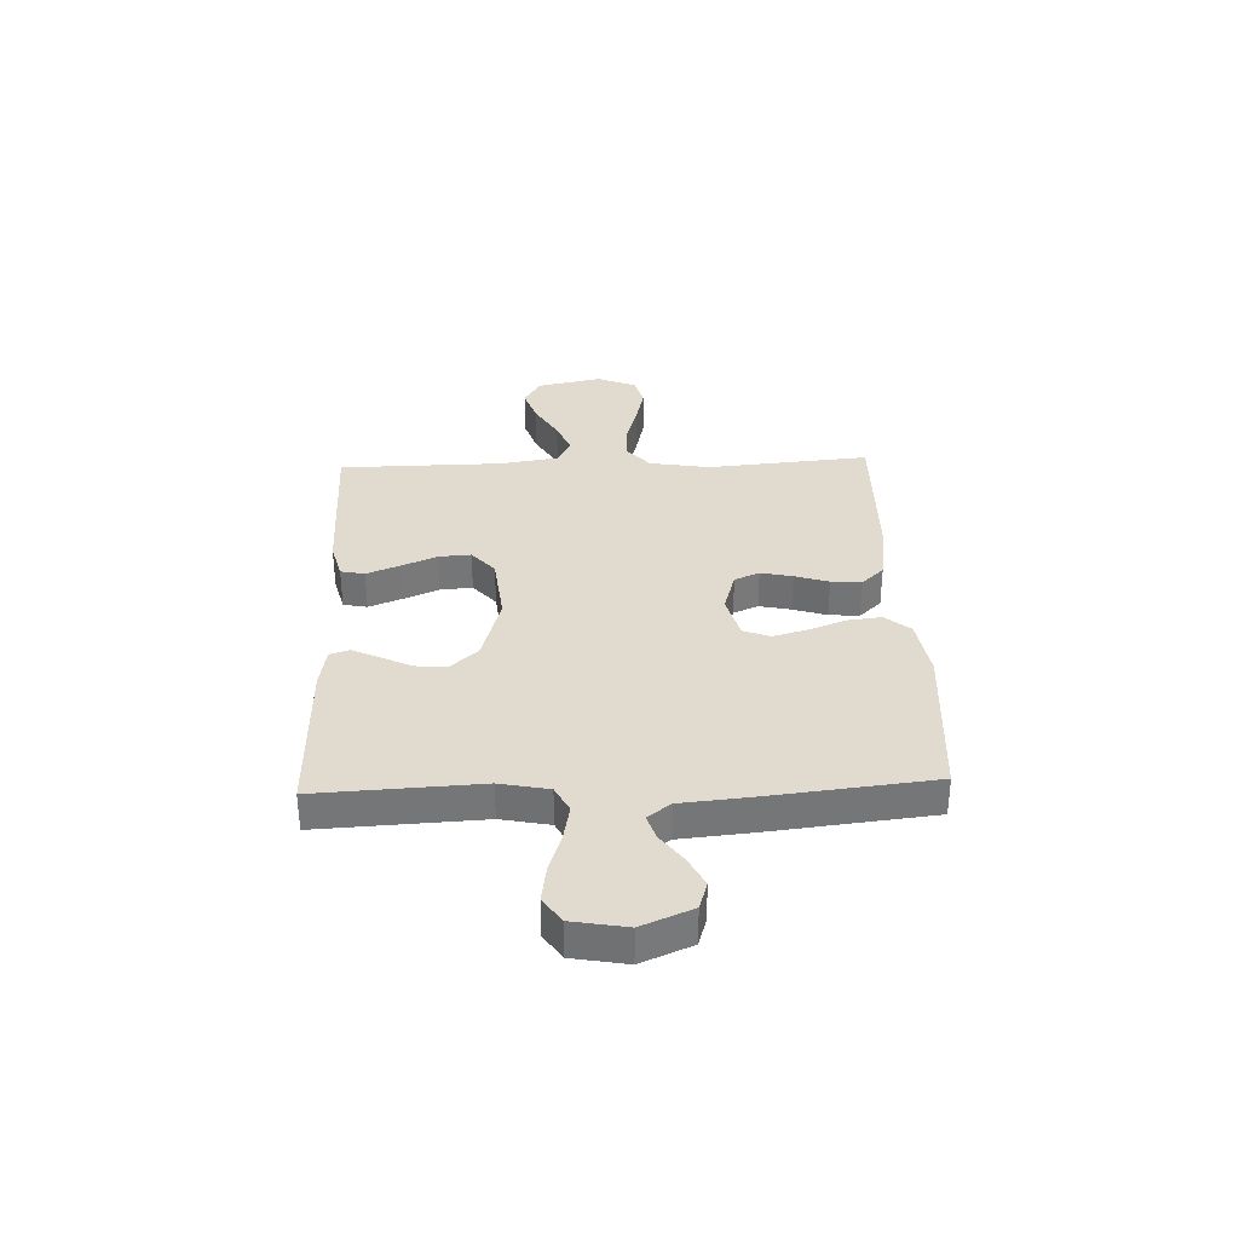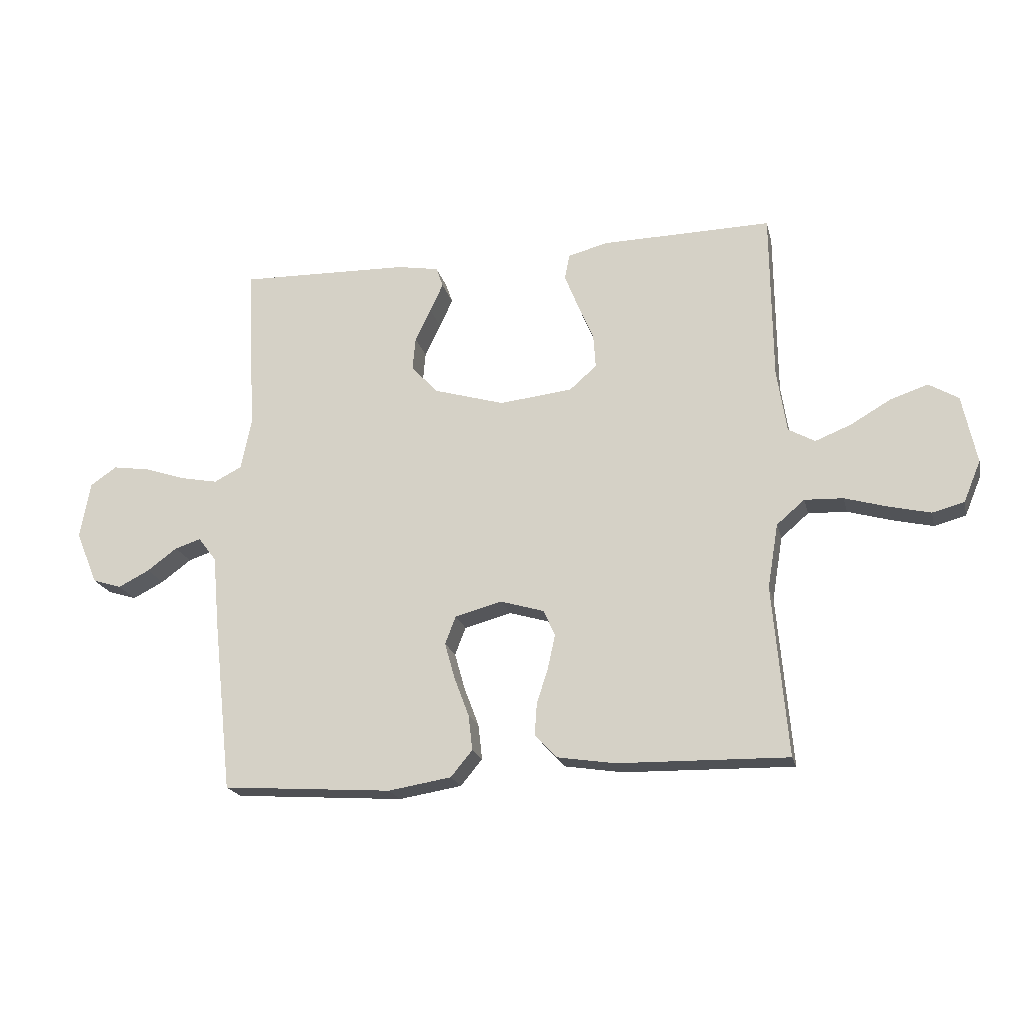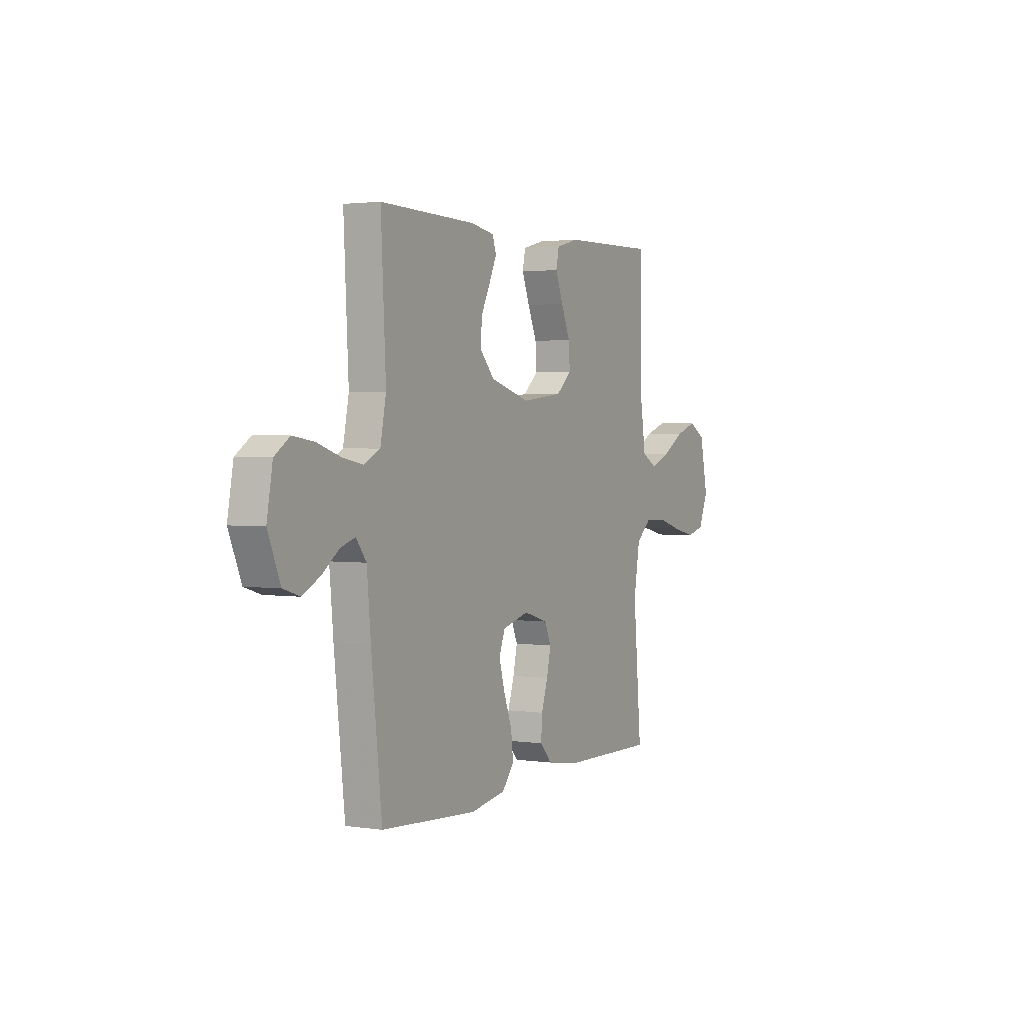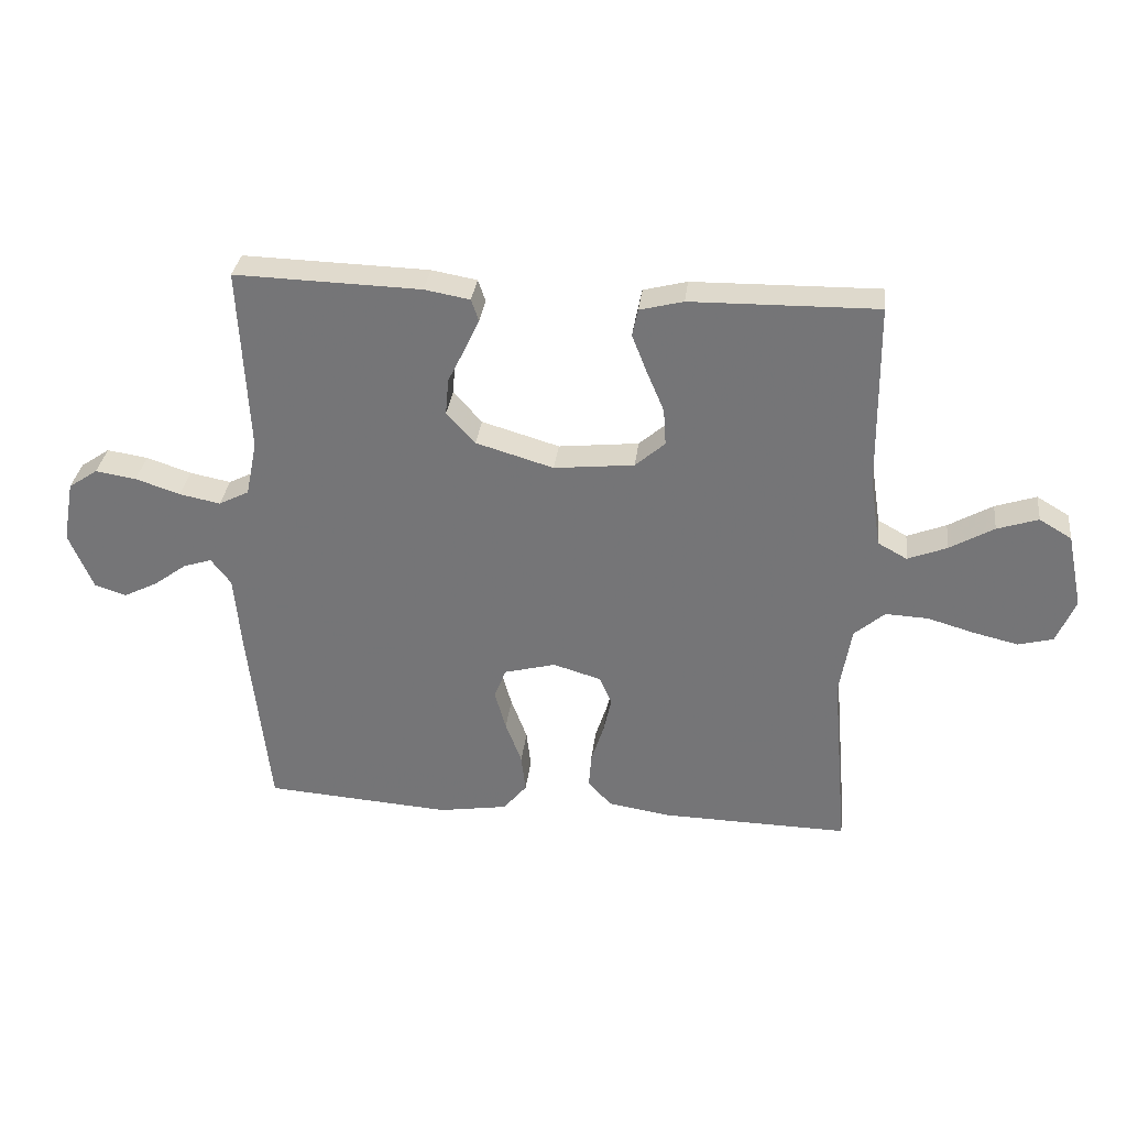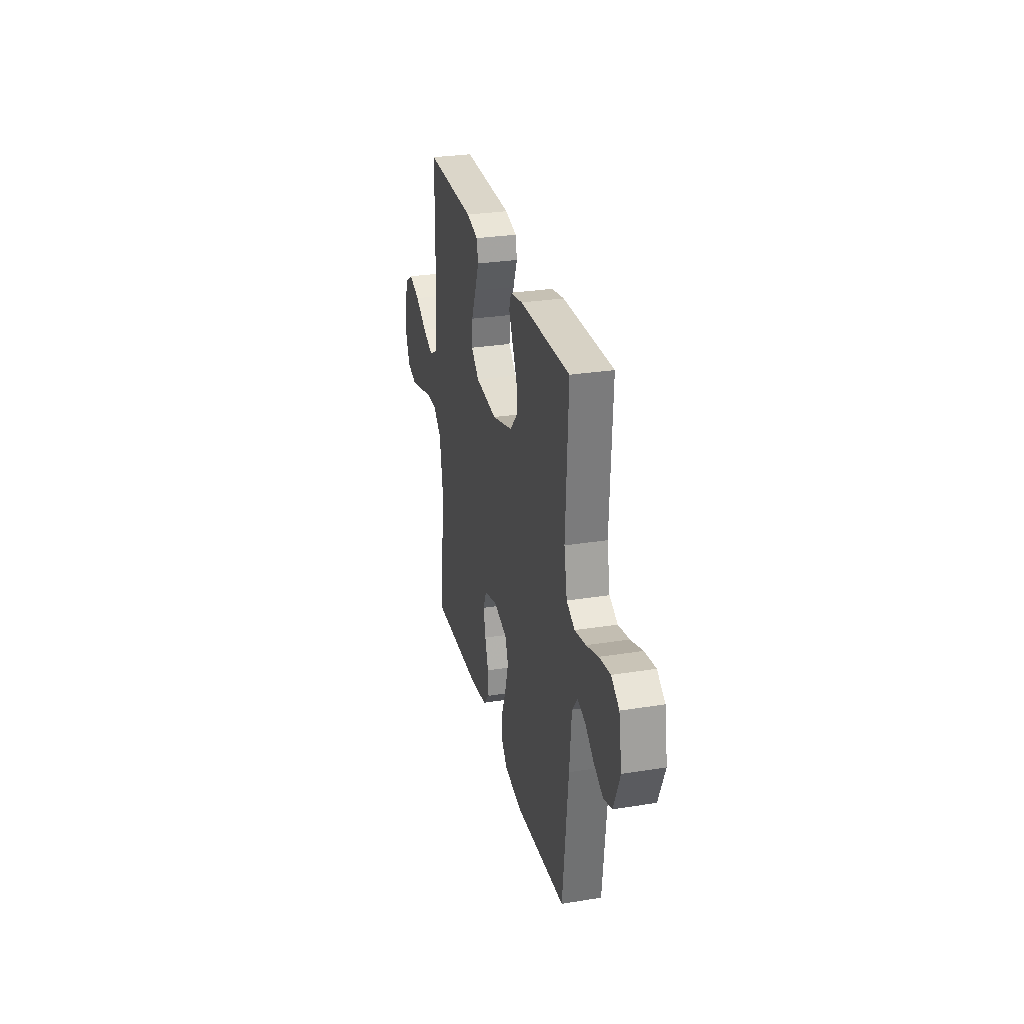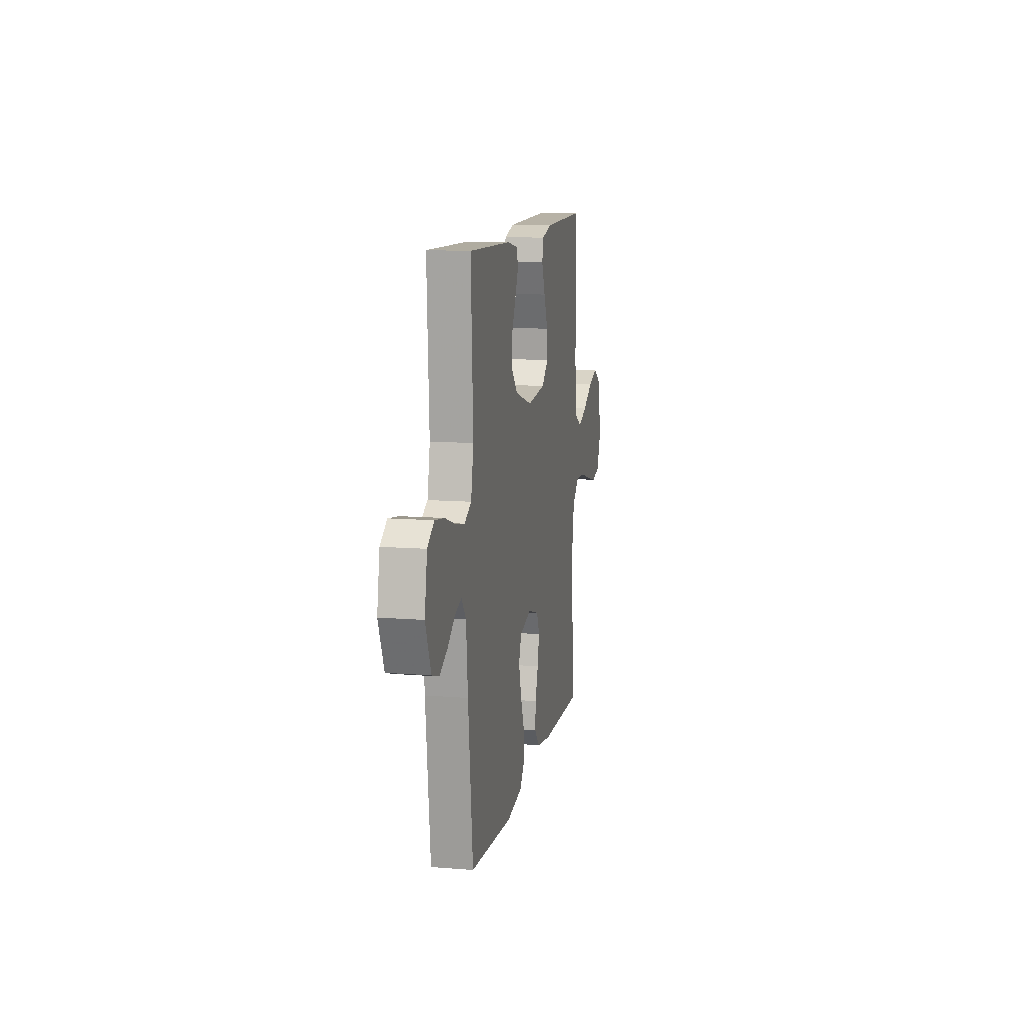
<metadata>
{"format":"obj","ext":"obj","renderer":"f3d","projection":"perspective","resolution":1024,"background":"white","views":[{"elev":33.7,"azim":87.8,"up":"+Y"},{"elev":-20.1,"azim":-166.7,"up":"+Z"},{"elev":2.4,"azim":117.8,"up":"+Z"},{"elev":32.5,"azim":-173.1,"up":"+Z"},{"elev":28.8,"azim":76.5,"up":"+Z"},{"elev":11.5,"azim":101.0,"up":"+Z"}]}
</metadata>
<code>
v 0.5 0.07 -0.5
v 0.2 0.07 -0.521
v 0.089 0.07 -0.503
v 0.051 0.07 -0.457
v 0.058 0.07 -0.395
v 0.084 0.07 -0.326
v 0.102 0.07 -0.262
v 0.083 0.07 -0.213
v 0 0.07 -0.191
v -0.077 0.07 -0.214
v -0.097 0.07 -0.26
v -0.084 0.07 -0.319
v -0.064 0.07 -0.381
v -0.06 0.07 -0.437
v -0.098 0.07 -0.478
v -0.2 0.07 -0.494
v -0.5 0.07 -0.5
v -0.474 0.07 -0.2
v -0.493 0.07 -0.087
v -0.542 0.07 -0.045
v -0.61 0.07 -0.048
v -0.686 0.07 -0.07
v -0.758 0.07 -0.087
v -0.814 0.07 -0.072
v -0.844 0.07 0
v -0.819 0.07 0.12
v -0.767 0.07 0.151
v -0.701 0.07 0.129
v -0.63 0.07 0.088
v -0.567 0.07 0.063
v -0.52 0.07 0.089
v -0.503 0.07 0.2
v -0.5 0.07 0.5
v -0.2 0.07 0.495
v -0.13 0.07 0.477
v -0.121 0.07 0.433
v -0.145 0.07 0.372
v -0.173 0.07 0.306
v -0.177 0.07 0.247
v -0.129 0.07 0.205
v 0 0.07 0.191
v 0.125 0.07 0.228
v 0.171 0.07 0.279
v 0.166 0.07 0.337
v 0.138 0.07 0.394
v 0.115 0.07 0.444
v 0.127 0.07 0.479
v 0.2 0.07 0.492
v 0.5 0.07 0.5
v 0.485 0.07 0.2
v 0.503 0.07 0.11
v 0.552 0.07 0.085
v 0.618 0.07 0.098
v 0.69 0.07 0.122
v 0.756 0.07 0.132
v 0.803 0.07 0.1
v 0.821 0.07 0
v 0.782 0.07 -0.093
v 0.731 0.07 -0.109
v 0.676 0.07 -0.081
v 0.623 0.07 -0.042
v 0.577 0.07 -0.027
v 0.545 0.07 -0.069
v 0.533 0.07 -0.2
v 0.5 0 -0.5
v 0.2 0 -0.521
v 0.089 0 -0.503
v 0.051 0 -0.457
v 0.058 0 -0.395
v 0.084 0 -0.326
v 0.102 0 -0.262
v 0.083 0 -0.213
v 0 0 -0.191
v -0.077 0 -0.214
v -0.097 0 -0.26
v -0.084 0 -0.319
v -0.064 0 -0.381
v -0.06 0 -0.437
v -0.098 0 -0.478
v -0.2 0 -0.494
v -0.5 0 -0.5
v -0.474 0 -0.2
v -0.493 0 -0.087
v -0.542 0 -0.045
v -0.61 0 -0.048
v -0.686 0 -0.07
v -0.758 0 -0.087
v -0.814 0 -0.072
v -0.844 0 0
v -0.819 0 0.12
v -0.767 0 0.151
v -0.701 0 0.129
v -0.63 0 0.088
v -0.567 0 0.063
v -0.52 0 0.089
v -0.503 0 0.2
v -0.5 0 0.5
v -0.2 0 0.495
v -0.13 0 0.477
v -0.121 0 0.433
v -0.145 0 0.372
v -0.173 0 0.306
v -0.177 0 0.247
v -0.129 0 0.205
v 0 0 0.191
v 0.125 0 0.228
v 0.171 0 0.279
v 0.166 0 0.337
v 0.138 0 0.394
v 0.115 0 0.444
v 0.127 0 0.479
v 0.2 0 0.492
v 0.5 0 0.5
v 0.485 0 0.2
v 0.503 0 0.11
v 0.552 0 0.085
v 0.618 0 0.098
v 0.69 0 0.122
v 0.756 0 0.132
v 0.803 0 0.1
v 0.821 0 0
v 0.782 0 -0.093
v 0.731 0 -0.109
v 0.676 0 -0.081
v 0.623 0 -0.042
v 0.577 0 -0.027
v 0.545 0 -0.069
v 0.533 0 -0.2
f 4 5 6
f 3 4 6
f 2 3 6
f 1 2 6
f 64 1 6
f 63 64 6
f 62 63 6 7
f 59 60 61
f 58 59 61
f 57 58 61
f 56 57 61
f 55 56 61
f 54 55 61
f 53 54 61
f 52 53 61 62
f 62 7 8
f 52 62 8
f 51 52 8
f 48 49 50
f 47 48 50
f 46 47 50
f 45 46 50
f 44 45 50
f 43 44 50 51
f 51 8 9
f 43 51 9
f 42 43 9
f 36 37 38
f 35 36 38
f 34 35 38
f 33 34 38
f 32 33 38
f 31 32 38 39
f 30 31 39 40
f 27 28 29
f 26 27 29
f 25 26 29
f 24 25 29
f 23 24 29
f 22 23 29
f 21 22 29
f 20 21 29 30
f 30 40 41
f 20 30 41
f 19 20 41
f 16 17 18
f 15 16 18
f 14 15 18
f 13 14 18
f 12 13 18
f 11 12 18 19
f 42 9 10
f 41 42 10
f 19 41 10
f 10 11 19
f 70 69 68
f 70 68 67
f 70 67 66
f 70 66 65
f 70 65 128
f 70 128 127
f 71 70 127 126
f 125 124 123
f 125 123 122
f 125 122 121
f 125 121 120
f 125 120 119
f 125 119 118
f 125 118 117
f 126 125 117 116
f 72 71 126
f 72 126 116
f 72 116 115
f 114 113 112
f 114 112 111
f 114 111 110
f 114 110 109
f 114 109 108
f 115 114 108 107
f 73 72 115
f 73 115 107
f 73 107 106
f 102 101 100
f 102 100 99
f 102 99 98
f 102 98 97
f 102 97 96
f 103 102 96 95
f 104 103 95 94
f 93 92 91
f 93 91 90
f 93 90 89
f 93 89 88
f 93 88 87
f 93 87 86
f 93 86 85
f 94 93 85 84
f 105 104 94
f 105 94 84
f 105 84 83
f 82 81 80
f 82 80 79
f 82 79 78
f 82 78 77
f 82 77 76
f 83 82 76 75
f 74 73 106
f 74 106 105
f 74 105 83
f 83 75 74
f 1 65 66 2
f 2 66 67 3
f 3 67 68 4
f 4 68 69 5
f 5 69 70 6
f 6 70 71 7
f 7 71 72 8
f 8 72 73 9
f 9 73 74 10
f 10 74 75 11
f 11 75 76 12
f 12 76 77 13
f 13 77 78 14
f 14 78 79 15
f 15 79 80 16
f 16 80 81 17
f 17 81 82 18
f 18 82 83 19
f 19 83 84 20
f 20 84 85 21
f 21 85 86 22
f 22 86 87 23
f 23 87 88 24
f 24 88 89 25
f 25 89 90 26
f 26 90 91 27
f 27 91 92 28
f 28 92 93 29
f 29 93 94 30
f 30 94 95 31
f 31 95 96 32
f 32 96 97 33
f 33 97 98 34
f 34 98 99 35
f 35 99 100 36
f 36 100 101 37
f 37 101 102 38
f 38 102 103 39
f 39 103 104 40
f 40 104 105 41
f 41 105 106 42
f 42 106 107 43
f 43 107 108 44
f 44 108 109 45
f 45 109 110 46
f 46 110 111 47
f 47 111 112 48
f 48 112 113 49
f 49 113 114 50
f 50 114 115 51
f 51 115 116 52
f 52 116 117 53
f 53 117 118 54
f 54 118 119 55
f 55 119 120 56
f 56 120 121 57
f 57 121 122 58
f 58 122 123 59
f 59 123 124 60
f 60 124 125 61
f 61 125 126 62
f 62 126 127 63
f 63 127 128 64
f 64 128 65 1

</code>
